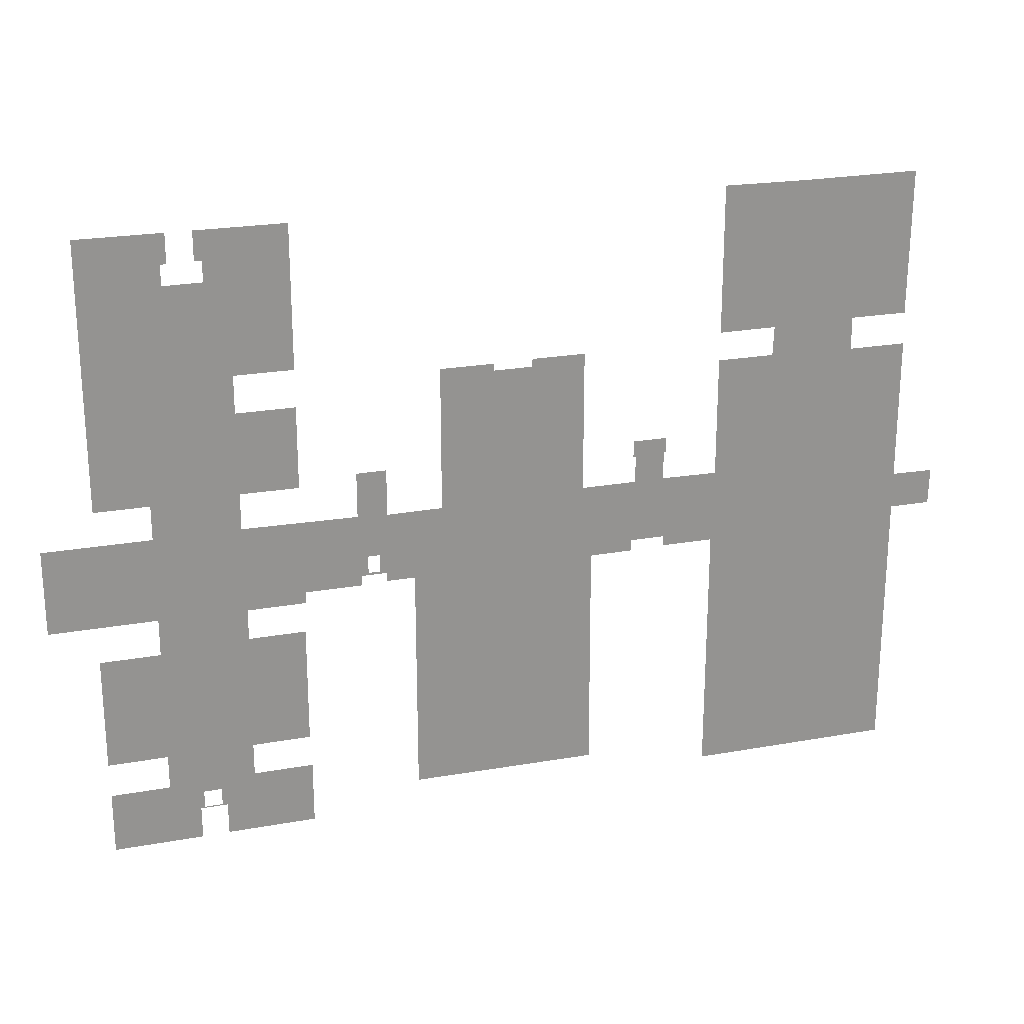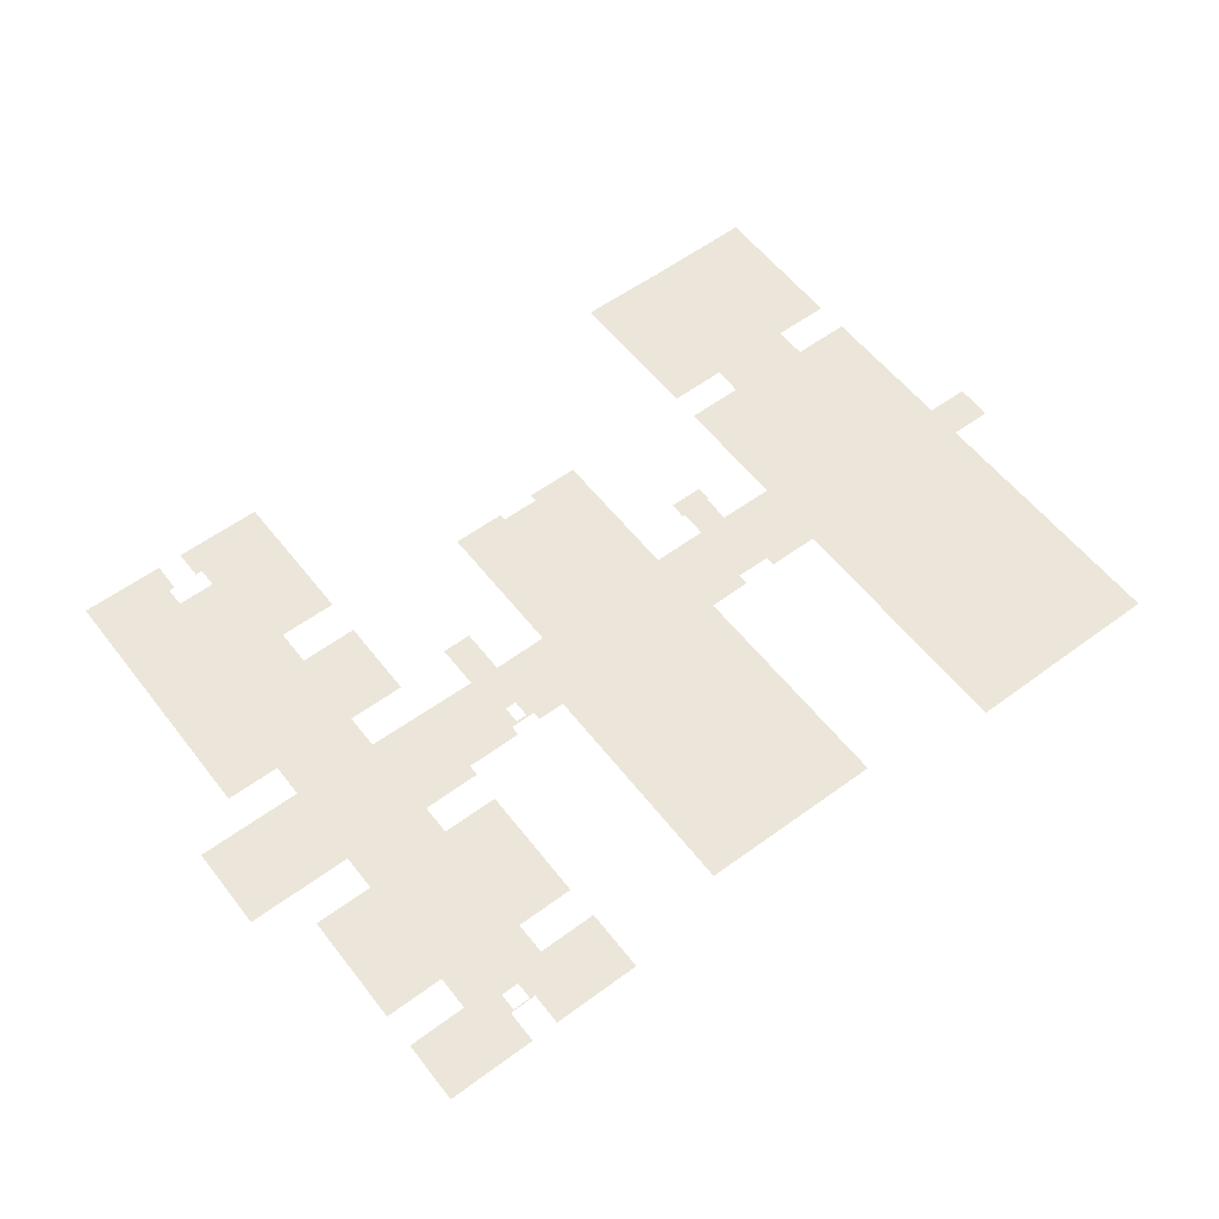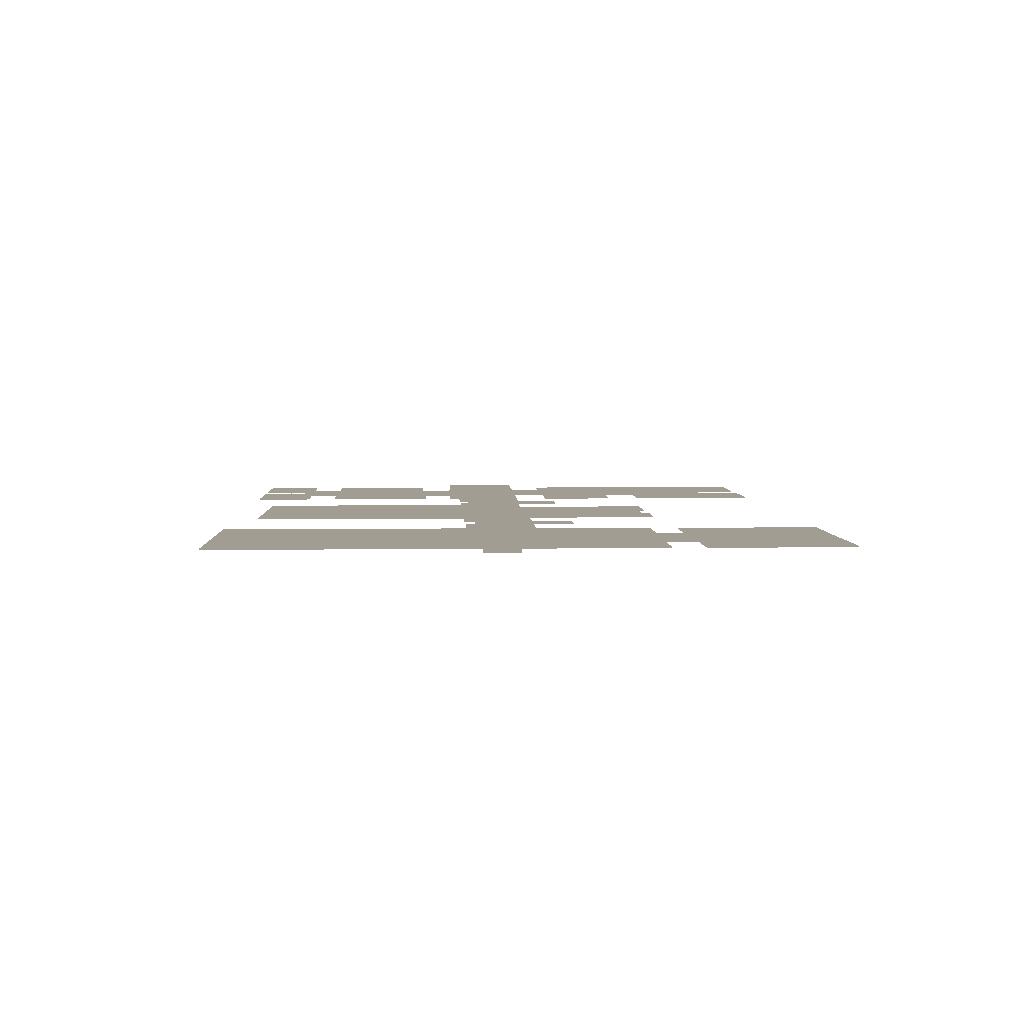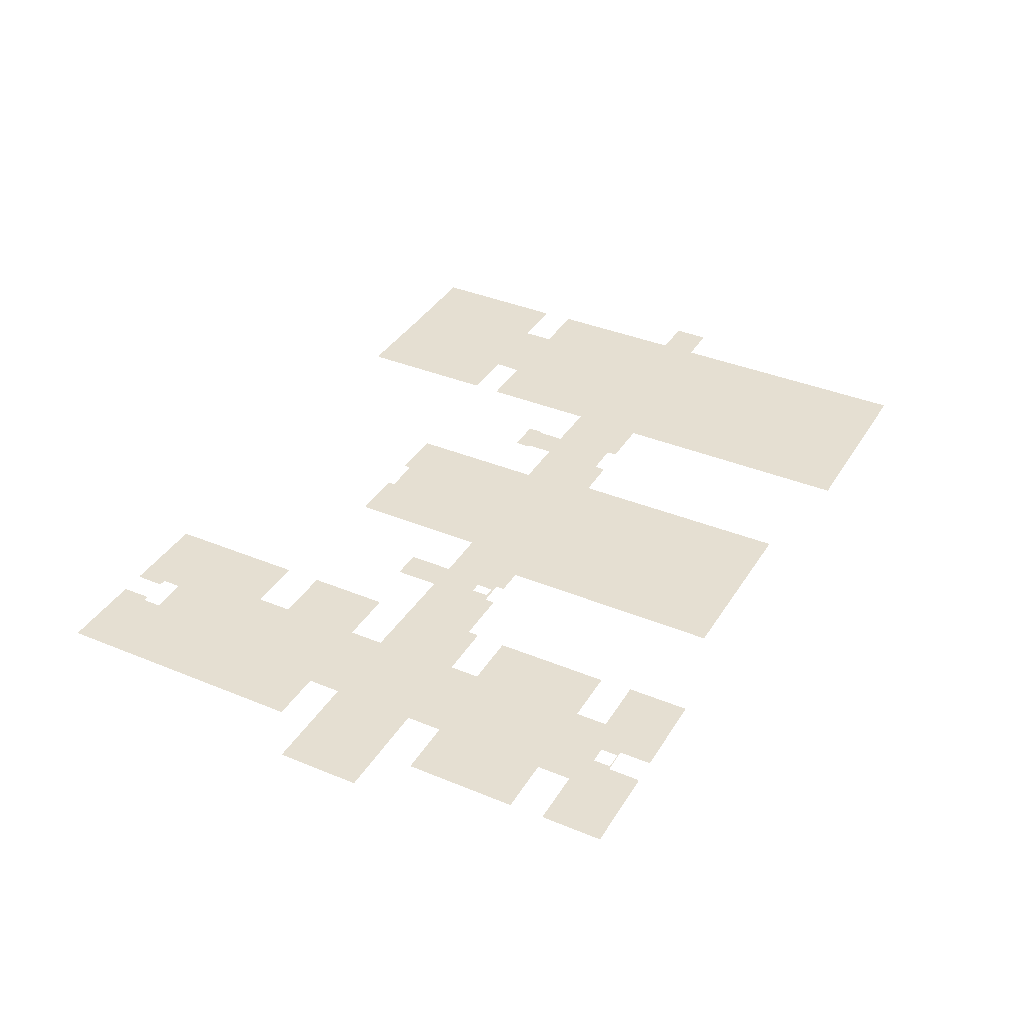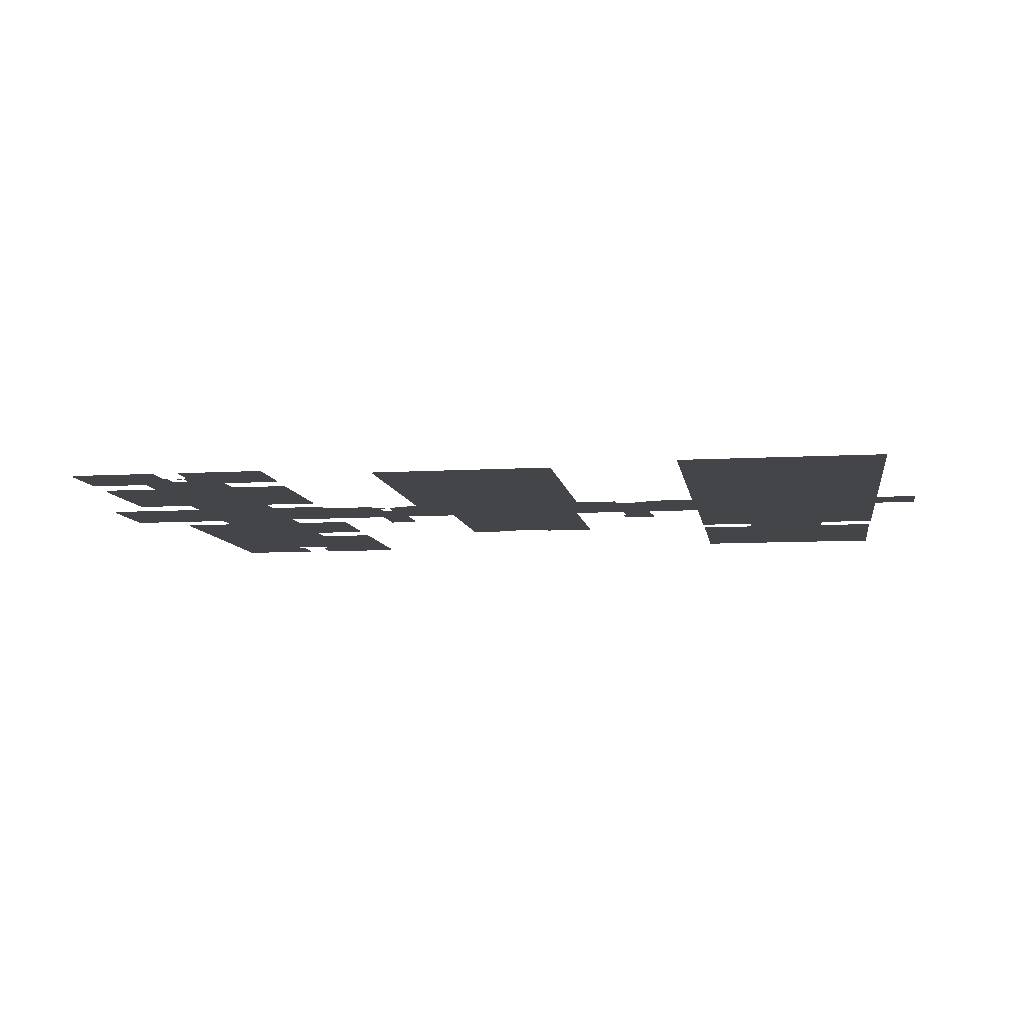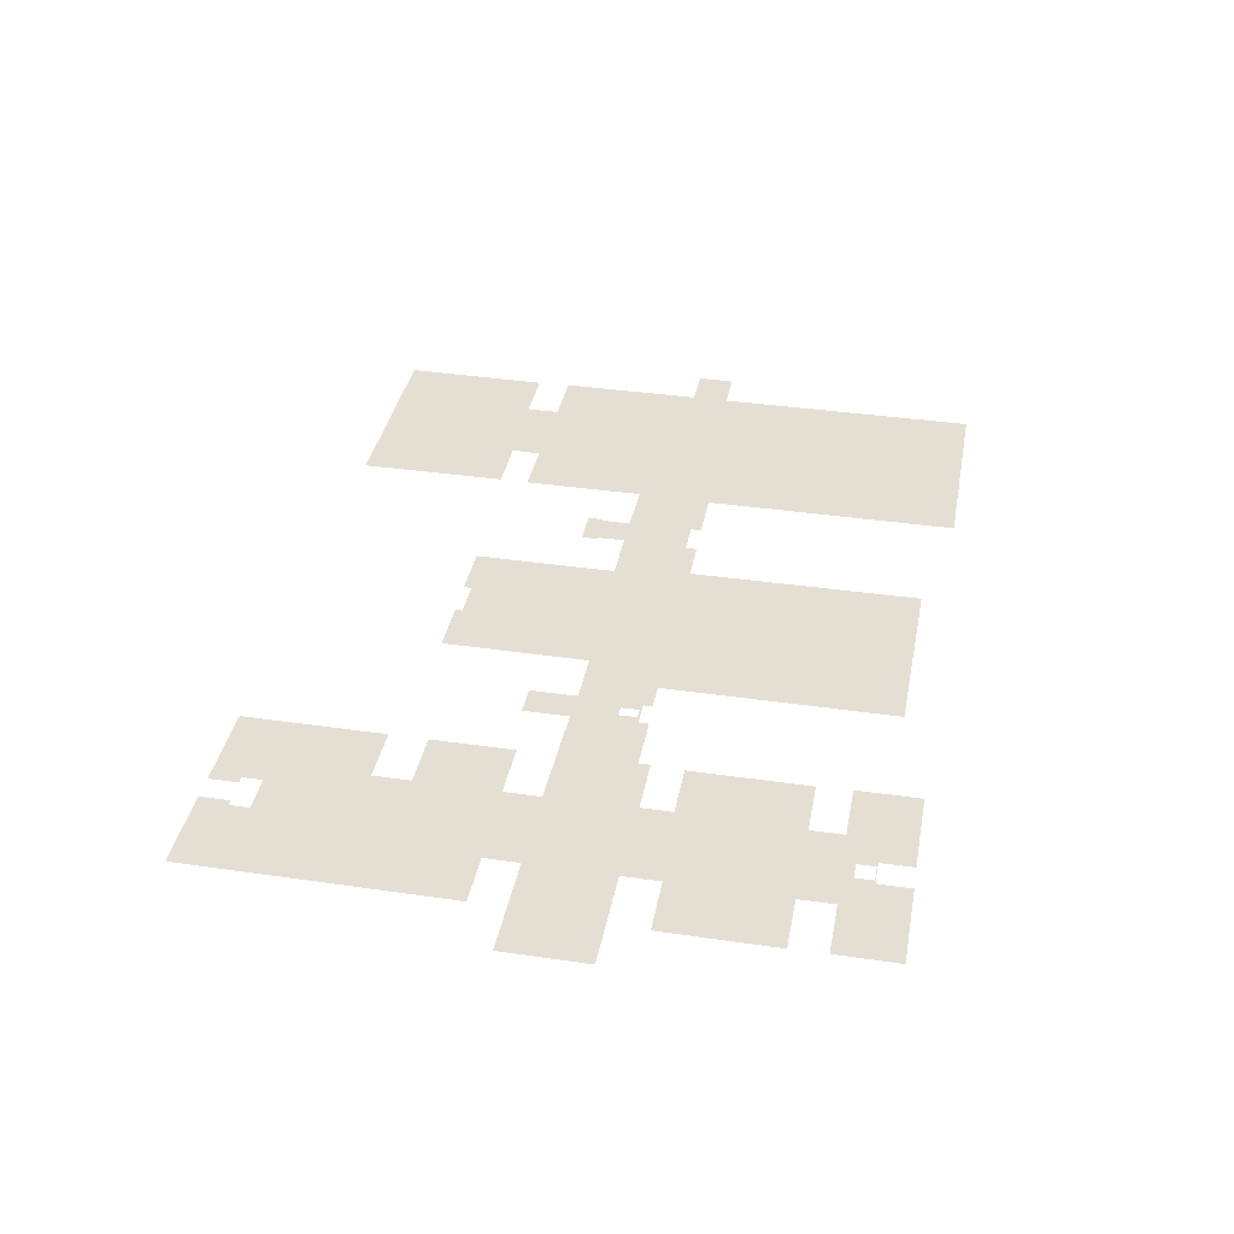
<metadata>
{"format":"obj","ext":"obj","renderer":"f3d","projection":"perspective","resolution":1024,"background":"white","views":[{"elev":22.9,"azim":-17.1,"up":"+Y"},{"elev":57.2,"azim":-37.5,"up":"+Z"},{"elev":4.7,"azim":87.6,"up":"+Z"},{"elev":37.3,"azim":-62.0,"up":"+Z"},{"elev":-8.6,"azim":8.9,"up":"+Z"},{"elev":36.9,"azim":-79.3,"up":"+Z"}]}
</metadata>
<code>
o floor_1
v 18.89 -4.835 0
v 18.89 -4.835 -0.1
v 28.68 -4.835 0
v 28.68 -4.835 -0.1
v 28.68 -8.238 0
v 28.68 -8.238 -0.1
v 27.98 -8.238 0
v 27.98 -8.238 -0.1
v 27.98 -10.63 0
v 27.98 -10.63 -0.1
v 32.46 -10.6 0
v 32.46 -10.6 -0.1
v 32.46 -8.171 0
v 32.46 -8.171 -0.1
v 31.62 -8.188 0
v 31.62 -8.188 -0.1
v 31.62 -4.835 0
v 31.62 -4.835 -0.1
v 41.9 -4.835 0
v 41.9 -4.835 -0.1
v 41.91 -21.38 0
v 41.91 -21.38 -0.1
v 35.13 -21.38 0
v 35.13 -21.38 -0.1
v 35.13 -25.8 0
v 35.13 -25.8 -0.1
v 41.91 -25.8 0
v 41.91 -25.8 -0.1
v 41.91 -35.39 0
v 41.91 -35.39 -0.1
v 35.18 -35.36 0
v 35.18 -35.36 -0.1
v 35.18 -39.63 0
v 35.18 -39.63 -0.1
v 48.54 -39.79 0
v 48.54 -39.79 -0.1
v 48.54 -34.49 0
v 48.54 -34.49 -0.1
v 52 -34.49 0
v 52 -34.49 -0.1
v 52 -39.96 0
v 52 -39.96 -0.1
v 58.51 -39.93 0
v 58.51 -39.93 -0.1
v 58.51 -23.03 0
v 58.51 -23.03 -0.1
v 64.78 -23.03 0
v 64.78 -23.03 -0.1
v 64.81 -23.85 0
v 64.81 -23.85 -0.1
v 69.36 -23.84 0
v 69.36 -23.84 -0.1
v 69.39 -22.91 0
v 69.39 -22.91 -0.1
v 75.6 -22.91 0
v 75.6 -22.91 -0.1
v 75.6 -39.49 0
v 75.6 -39.49 -0.1
v 82.16 -39.49 0
v 82.16 -39.49 -0.1
v 82.16 -36.26 0
v 82.16 -36.26 -0.1
v 81.88 -36.26 0
v 81.88 -36.26 -0.1
v 81.88 -34.37 0
v 81.88 -34.37 -0.1
v 85.88 -34.37 0
v 85.88 -34.37 -0.1
v 85.88 -36.14 0
v 85.88 -36.14 -0.1
v 85.63 -36.14 0
v 85.63 -36.14 -0.1
v 85.63 -39.46 0
v 85.63 -39.46 -0.1
v 92.28 -39.53 0
v 92.28 -39.53 -0.1
v 92.27 -25.39 0
v 92.27 -25.39 -0.1
v 98.99 -25.39 0
v 98.99 -25.39 -0.1
v 99.11 -21.94 0
v 99.11 -21.94 -0.1
v 92.33 -21.97 0
v 92.33 -21.97 -0.1
v 92.28 -4.562 0
v 92.28 -4.562 -0.1
v 102.4 -4.643 0
v 102.4 -4.643 -0.1
v 115.9 -4.562 0
v 115.9 -4.562 -0.1
v 115.8 -21.73 0
v 115.8 -21.73 -0.1
v 109 -21.73 0
v 109 -21.73 -0.1
v 109.1 -25.62 0
v 109.1 -25.62 -0.1
v 115.9 -25.62 0
v 115.9 -25.62 -0.1
v 115.9 -42.47 0
v 115.9 -42.47 -0.1
v 120.9 -42.55 0
v 120.9 -42.55 -0.1
v 120.9 -46.77 0
v 120.9 -46.77 -0.1
v 115.9 -46.77 0
v 115.9 -46.77 -0.1
v 115.9 -78.03 0
v 115.9 -78.03 -0.1
v 92.01 -78.03 0
v 92.01 -78.03 -0.1
v 92.05 -48.12 0
v 92.05 -48.12 -0.1
v 85.93 -48.12 0
v 85.93 -48.12 -0.1
v 85.93 -46.93 0
v 85.93 -46.93 -0.1
v 81.81 -46.93 0
v 81.81 -46.93 -0.1
v 81.81 -48.26 0
v 81.81 -48.26 -0.1
v 76.75 -48.27 0
v 76.75 -48.27 -0.1
v 76.84 -75.29 0
v 76.84 -75.29 -0.1
v 55.14 -75.15 0
v 55.14 -75.15 -0.1
v 55.14 -48.22 0
v 55.14 -48.22 -0.1
v 51.85 -48.22 0
v 51.85 -48.22 -0.1
v 51.85 -47.18 0
v 51.85 -47.18 -0.1
v 48.79 -47.18 0
v 48.79 -47.18 -0.1
v 48.79 -48.36 0
v 48.79 -48.36 -0.1
v 42.19 -48.36 0
v 42.19 -48.36 -0.1
v 42.19 -49.7 0
v 42.19 -49.7 -0.1
v 35.38 -49.7 0
v 35.38 -49.7 -0.1
v 35.38 -53.36 0
v 35.38 -53.36 -0.1
v 41.98 -53.36 0
v 41.98 -53.36 -0.1
v 41.98 -67.11 0
v 41.98 -67.11 -0.1
v 35.23 -67.11 0
v 35.23 -67.11 -0.1
v 35.23 -70.97 0
v 35.23 -70.97 -0.1
v 42.15 -70.97 0
v 42.15 -70.97 -0.1
v 42.15 -78.29 0
v 42.15 -78.29 -0.1
v 31.85 -78.29 0
v 31.85 -78.29 -0.1
v 31.85 -74.52 0
v 31.85 -74.52 -0.1
v 28.69 -74.52 0
v 28.69 -74.52 -0.1
v 28.69 -78.33 0
v 28.69 -78.33 -0.1
v 18.43 -78.33 0
v 18.43 -78.33 -0.1
v 18.43 -71.16 0
v 18.43 -71.16 -0.1
v 25.23 -71.16 0
v 25.23 -71.16 -0.1
v 25.23 -67.07 0
v 25.23 -67.07 -0.1
v 18.36 -67.07 0
v 18.36 -67.07 -0.1
v 18.36 -53.93 0
v 18.36 -53.93 -0.1
v 25.22 -53.93 0
v 25.22 -53.93 -0.1
v 25.22 -49.55 0
v 25.22 -49.55 -0.1
v 12.93 -49.55 0
v 12.93 -49.55 -0.1
v 12.93 -39.67 0
v 12.93 -39.67 -0.1
v 25.22 -39.67 0
v 25.22 -39.67 -0.1
v 25.22 -35.6 0
v 25.22 -35.6 -0.1
v 18.91 -35.6 0
v 18.91 -35.6 -0.1
v 31.25 -74.44 0
v 31.25 -74.44 -0.1
v 31.19 -74.52 0
v 31.19 -74.52 -0.1
v 31.26 -74.52 0
v 31.26 -74.52 -0.1
v 29.15 -74.44 0
v 29.15 -74.44 -0.1
v 29.14 -74.52 0
v 29.14 -74.52 -0.1
v 31.25 -72.34 0
v 31.25 -72.34 -0.1
v 29.15 -72.34 0
v 29.15 -72.34 -0.1
v 51.02 -44.84 0
v 51.02 -44.84 -0.1
v 42 -39.71 0
v 42 -39.71 -0.1
v 49.62 -44.84 0
v 49.62 -44.84 -0.1
v 51.02 -46.94 0
v 51.02 -46.94 -0.1
v 51.18 -47.18 0
v 51.18 -47.18 -0.1
v 50.05 -47.18 0
v 50.05 -47.18 -0.1
v 49.62 -46.94 0
v 49.62 -46.94 -0.1
v 49.48 -47.18 0
v 49.48 -47.18 -0.1
f 1 189 9
f 10 190 2
f 1 9 7
f 8 10 2
f 1 7 3
f 4 8 2
f 85 83 81
f 82 84 86
f 85 81 87
f 88 82 86
f 89 87 93
f 94 88 90
f 89 93 91
f 92 94 90
f 101 99 103
f 104 100 102
f 107 105 111
f 112 106 108
f 107 111 109
f 110 112 108
f 155 153 151
f 152 154 156
f 155 151 159
f 160 152 156
f 155 159 157
f 158 160 156
f 191 193 195
f 196 194 192
f 197 199 193
f 194 200 198
f 197 193 191
f 192 194 198
f 161 199 197
f 198 200 162
f 163 161 165
f 166 162 164
f 165 161 169
f 170 162 166
f 165 169 167
f 168 170 166
f 181 179 185
f 186 180 182
f 181 185 183
f 184 186 182
f 189 187 23
f 24 188 190
f 189 23 9
f 10 24 190
f 9 23 11
f 12 24 10
f 7 5 3
f 4 6 8
f 17 15 13
f 14 16 18
f 17 13 19
f 20 14 18
f 19 13 11
f 12 14 20
f 19 11 21
f 22 12 20
f 53 51 55
f 56 52 54
f 55 51 57
f 58 52 56
f 81 79 95
f 96 80 82
f 81 95 93
f 94 96 82
f 81 93 87
f 88 94 82
f 97 95 99
f 100 96 98
f 99 95 75
f 76 96 100
f 99 75 111
f 112 76 100
f 99 111 105
f 106 112 100
f 99 105 103
f 104 106 100
f 111 75 115
f 116 76 112
f 111 115 113
f 114 116 112
f 123 121 125
f 126 122 124
f 125 121 127
f 128 122 126
f 151 149 201
f 202 150 152
f 151 201 159
f 160 202 152
f 159 201 191
f 192 202 160
f 191 195 159
f 160 196 192
f 197 203 161
f 162 204 198
f 161 203 169
f 170 204 162
f 169 203 171
f 172 204 170
f 173 171 177
f 178 172 174
f 173 177 175
f 176 178 174
f 179 177 143
f 144 178 180
f 179 143 141
f 142 144 180
f 179 141 33
f 34 142 180
f 179 33 185
f 186 34 180
f 185 33 187
f 188 34 186
f 187 33 31
f 32 34 188
f 187 31 25
f 26 32 188
f 187 25 23
f 24 26 188
f 23 21 11
f 12 22 24
f 45 43 49
f 50 44 46
f 45 49 47
f 48 50 46
f 51 49 57
f 58 50 52
f 57 49 43
f 44 50 58
f 57 43 121
f 122 44 58
f 57 121 117
f 118 122 58
f 57 117 59
f 60 118 58
f 65 63 61
f 62 64 66
f 65 61 71
f 72 62 66
f 65 71 67
f 68 72 66
f 77 75 79
f 80 76 78
f 79 75 95
f 96 76 80
f 75 73 115
f 116 74 76
f 115 73 59
f 60 74 116
f 115 59 117
f 118 60 116
f 119 117 121
f 122 118 120
f 59 73 61
f 62 74 60
f 61 73 71
f 72 74 62
f 71 69 67
f 68 70 72
f 121 43 127
f 128 44 122
f 127 43 205
f 206 44 128
f 127 205 131
f 132 206 128
f 127 131 129
f 130 132 128
f 147 145 143
f 144 146 148
f 147 143 149
f 150 144 148
f 149 143 177
f 178 144 150
f 149 177 171
f 172 178 150
f 149 171 201
f 202 172 150
f 201 171 203
f 204 172 202
f 141 139 137
f 138 140 142
f 141 137 33
f 34 138 142
f 33 137 207
f 208 138 34
f 31 29 27
f 28 30 32
f 31 27 25
f 26 28 32
f 39 37 35
f 36 38 40
f 39 35 41
f 42 36 40
f 43 41 205
f 206 42 44
f 205 41 209
f 210 42 206
f 205 211 131
f 132 212 206
f 211 213 131
f 132 214 212
f 215 211 217
f 218 212 216
f 215 213 211
f 212 214 216
f 217 219 215
f 216 220 218
f 137 135 133
f 134 136 138
f 137 133 209
f 210 134 138
f 137 209 35
f 36 210 138
f 207 137 35
f 36 138 208
f 35 209 41
f 42 210 36
f 209 133 217
f 218 134 210
f 133 219 217
f 218 220 134

</code>
